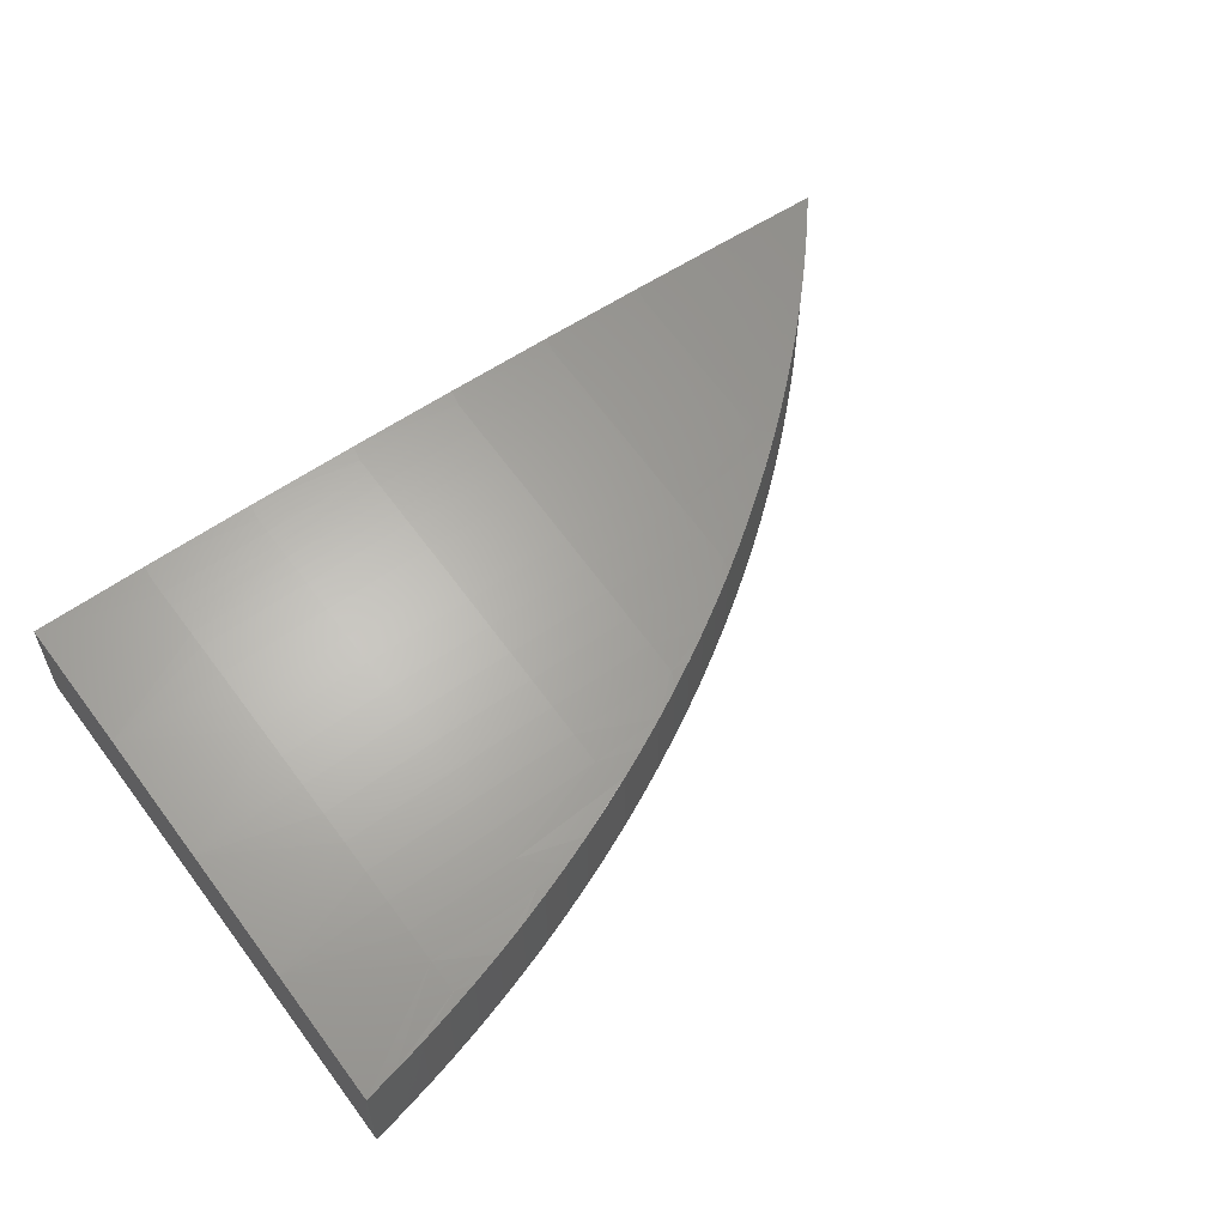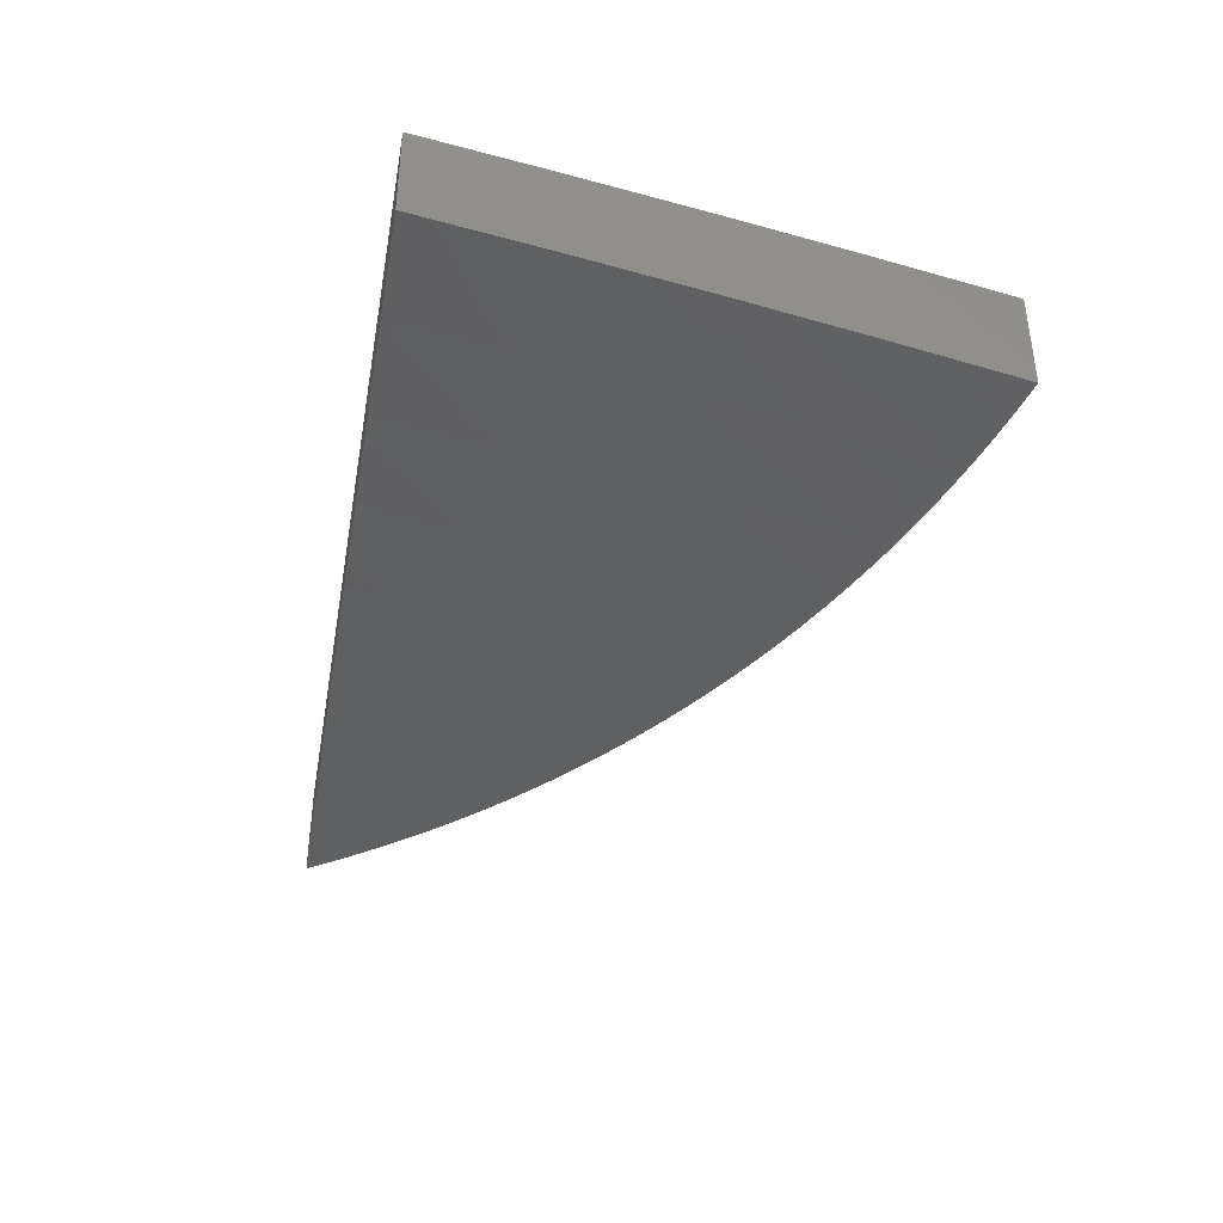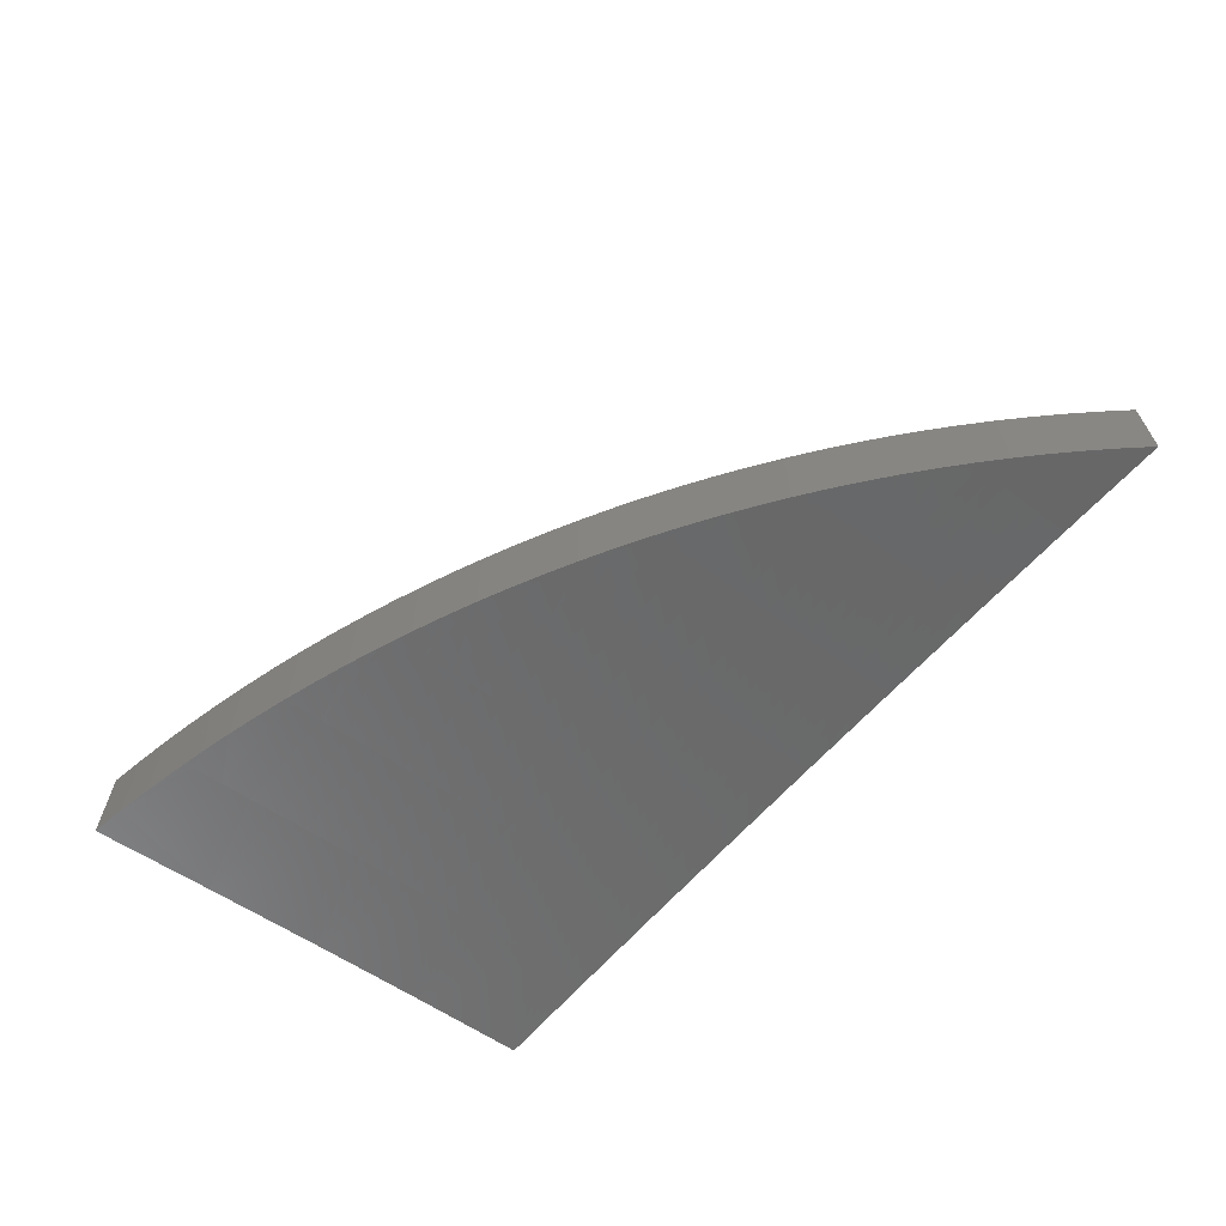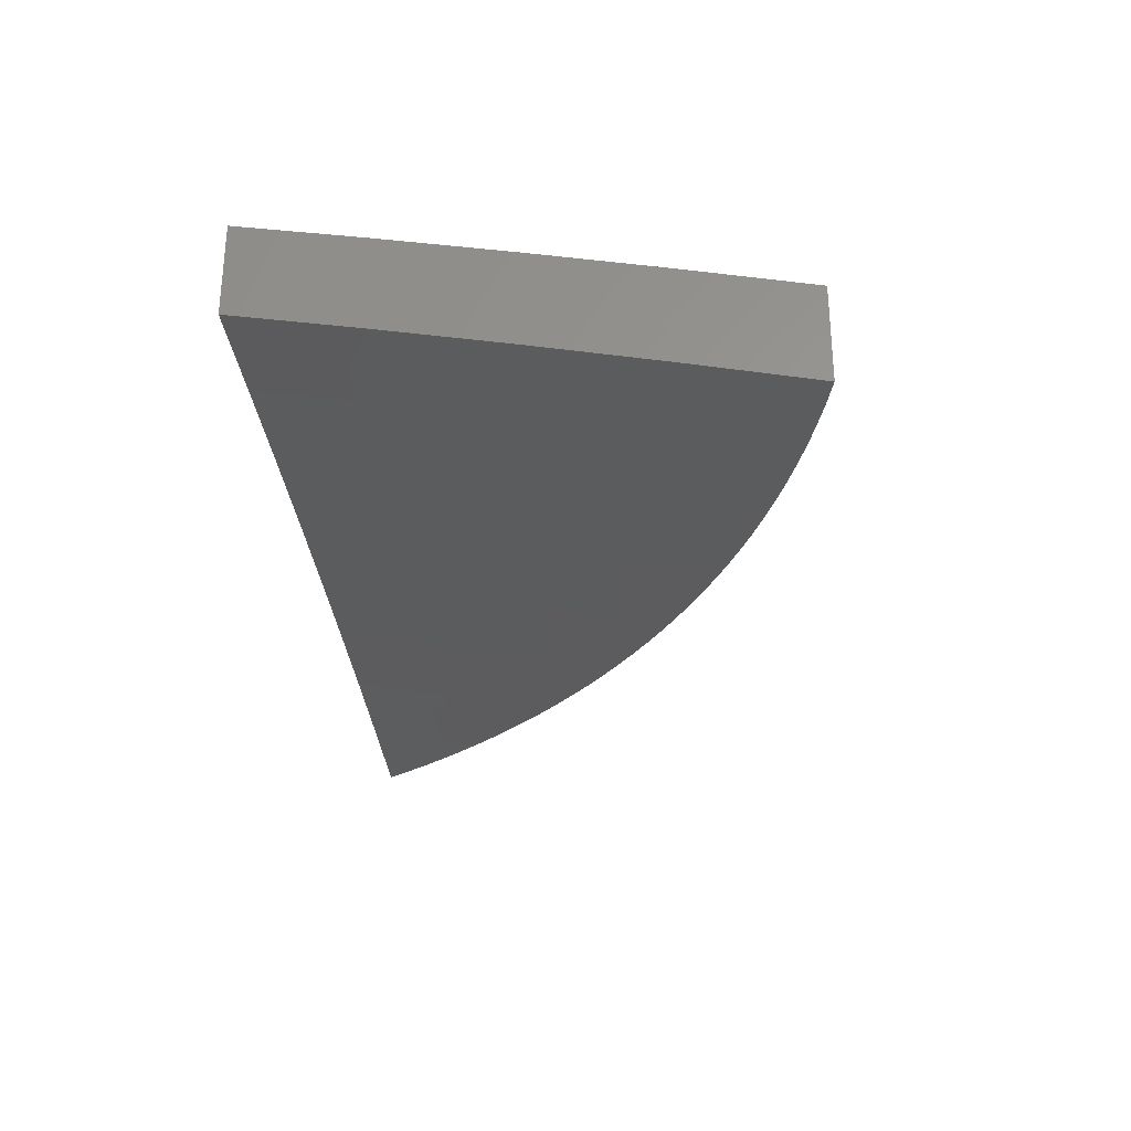
<metadata>
{"format":"stl","ext":"stl","renderer":"f3d","projection":"perspective","resolution":1024,"background":"white","views":[{"elev":56.9,"azim":-38.0,"up":"+Y"},{"elev":-38.6,"azim":-100.4,"up":"+Y"},{"elev":-64.2,"azim":49.5,"up":"+Y"},{"elev":-28.8,"azim":-85.2,"up":"+Y"}]}
</metadata>
<code>
# stl→obj: 283 verts, 562 faces
v -1.086e-09 10.56 2.494
v 0.03206 10.57 2.488
v -1.867e-09 10.66 2.494
v 0.03205 10.66 2.488
v 0.06398 10.57 2.482
v 0.06397 10.66 2.482
v 0.09575 10.57 2.475
v 0.09574 10.66 2.475
v 0.1274 10.57 2.468
v 0.1274 10.66 2.468
v 0.1588 10.57 2.459
v 0.1588 10.66 2.459
v 0.19 10.57 2.45
v 0.1901 10.66 2.45
v 0.2211 10.57 2.441
v 0.2211 10.66 2.441
v 0.2519 10.57 2.431
v 0.252 10.67 2.43
v 0.2825 10.58 2.42
v 0.2826 10.67 2.419
v 0.3129 10.58 2.408
v 0.313 10.67 2.408
v 0.343 10.58 2.396
v 0.3431 10.67 2.396
v 0.3729 10.58 2.383
v 0.3729 10.67 2.383
v 0.4024 10.58 2.369
v 0.4024 10.67 2.369
v 0.4316 10.58 2.355
v 0.4316 10.68 2.355
v 0.4605 10.59 2.34
v 0.4605 10.68 2.34
v 0.489 10.59 2.325
v 0.489 10.68 2.325
v 0.5172 10.59 2.309
v 0.5172 10.68 2.309
v 0.545 10.59 2.292
v 0.545 10.68 2.292
v 0.5725 10.59 2.275
v 0.5725 10.69 2.275
v 0.5995 10.6 2.257
v 0.5996 10.69 2.257
v 0.6262 10.6 2.238
v 0.6263 10.69 2.238
v 0.6525 10.6 2.219
v 0.6527 10.69 2.219
v 0.6784 10.6 2.2
v 0.6786 10.69 2.2
v 0.7039 10.6 2.18
v 0.7041 10.7 2.18
v 0.729 10.61 2.159
v 0.7291 10.7 2.159
v 0.7536 10.61 2.138
v 0.7537 10.7 2.138
v 0.7777 10.61 2.116
v 0.7778 10.7 2.116
v 0.8013 10.61 2.094
v 0.8014 10.7 2.094
v 0.8244 10.62 2.071
v 0.8245 10.71 2.071
v 0.847 10.62 2.048
v 0.847 10.71 2.048
v 0.8691 10.62 2.024
v 0.8691 10.71 2.024
v 0.8907 10.62 2
v 0.8907 10.71 2
v -9.165e-10 10.59 2.371
v 0.1091 10.58 2.432
v 0.109 10.57 2.463
v -5.431e-10 10.61 2.247
v 0.1093 10.6 2.308
v 0.1092 10.6 2.339
v 0.1092 10.59 2.37
v 0.2188 10.59 2.37
v 0.2187 10.58 2.401
v -1.697e-10 10.64 2.124
v 0.1095 10.62 2.185
v 0.1095 10.62 2.216
v 0.1094 10.61 2.247
v 0.2193 10.61 2.247
v 0.2192 10.61 2.278
v 0.33 10.61 2.247
v 0.3299 10.6 2.278
v 0.4403 10.6 2.247
v 0.4401 10.6 2.278
v 0.5511 10.59 2.278
v 0.5514 10.6 2.247
v 0.5517 10.61 2.216
v 0.552 10.61 2.185
v 0.6636 10.61 2.185
v 0.5523 10.62 2.154
v 0.664 10.61 2.154
v 0.5525 10.62 2.139
v 0.6642 10.61 2.139
v 0.5526 10.62 2.123
v 0.6643 10.62 2.123
v 0.5527 10.63 2.108
v 0.6645 10.62 2.108
v 0.5529 10.63 2.092
v 0.6647 10.62 2.092
v 0.553 10.63 2.077
v 0.6648 10.62 2.077
v 0.5532 10.63 2.062
v 0.665 10.63 2.062
v 0.5533 10.64 2.046
v 0.6652 10.63 2.046
v 0.5534 10.64 2.031
v 0.6653 10.63 2.031
v 0.5536 10.64 2.015
v 0.6655 10.64 2.015
v 0.557 10.64 2
v 0.6683 10.64 2
v 0 10.66 2
v 0.1098 10.65 2.062
v 0.1097 10.64 2.077
v 0.1097 10.64 2.092
v 0.2199 10.64 2.092
v 0.2198 10.64 2.108
v 0.3306 10.64 2.092
v 0.3306 10.63 2.108
v 0.4415 10.63 2.092
v 0.4414 10.63 2.108
v 0.1115 10.66 2
v 0.1099 10.65 2.015
v 0.1098 10.65 2.031
v 0.1098 10.65 2.046
v 0.2201 10.65 2.046
v 0.22 10.65 2.062
v 0.3308 10.65 2.046
v 0.3308 10.64 2.062
v 0.4418 10.64 2.046
v 0.4417 10.64 2.062
v 0.2202 10.65 2.015
v 0.2229 10.66 2
v 0.3309 10.65 2.015
v 0.3343 10.65 2
v 0.442 10.65 2.015
v 0.4457 10.65 2
v 0.7778 10.63 2.015
v 0.7795 10.63 2
v 0.7776 10.63 2.031
v 0.7774 10.62 2.046
v 0.7772 10.62 2.062
v 0.777 10.62 2.077
v 0.7768 10.61 2.092
v 0.7766 10.61 2.108
v 0.4398 10.59 2.308
v 0.4396 10.59 2.339
v 0.3295 10.58 2.37
v 0.3296 10.59 2.339
v 0.2185 10.57 2.432
v 0.1091 10.58 2.401
v 0.2201 10.65 2.031
v 0.2199 10.64 2.077
v 0.1097 10.64 2.108
v 0.1097 10.64 2.123
v 0.1096 10.63 2.139
v 0.2197 10.63 2.139
v 0.2197 10.63 2.154
v 0.3305 10.63 2.139
v 0.3304 10.63 2.154
v 0.4411 10.62 2.139
v 0.441 10.62 2.154
v 0.2198 10.63 2.123
v 0.1096 10.63 2.154
v 0.2195 10.62 2.185
v 0.2194 10.62 2.216
v 0.3303 10.62 2.185
v 0.1094 10.61 2.278
v 0.2191 10.6 2.308
v 0.2189 10.59 2.339
v 0.3298 10.6 2.308
v 0.3309 10.65 2.031
v 0.4419 10.64 2.031
v 0.3307 10.64 2.077
v 0.3305 10.63 2.123
v 0.3302 10.61 2.216
v 0.4406 10.61 2.216
v 0.4416 10.64 2.077
v 0.4413 10.63 2.123
v 0.4408 10.62 2.185
v -2.917e-10 10.73 2.124
v 0.1098 10.74 2.062
v 0 10.75 2
v 0.1098 10.74 2.046
v 0.1098 10.74 2.031
v 0.2201 10.74 2.031
v 0.2202 10.74 2.015
v 0.3309 10.74 2.015
v 0.2229 10.75 2
v 0.3343 10.74 2
v 0.4421 10.74 2.015
v 0.4457 10.74 2
v 0.5536 10.73 2.015
v 0.557 10.74 2
v 0.6655 10.73 2.015
v 0.6683 10.73 2
v 0.7778 10.72 2.015
v 0.7795 10.72 2
v 0.7776 10.72 2.031
v 0.7774 10.71 2.046
v 0.7772 10.71 2.062
v 0.665 10.72 2.062
v 0.6649 10.72 2.077
v 0.5531 10.72 2.077
v 0.5529 10.72 2.092
v 0.4415 10.72 2.092
v 0.4413 10.72 2.123
v 0.3305 10.72 2.123
v 0.3304 10.72 2.154
v 0.2197 10.72 2.154
v 0.2196 10.71 2.185
v 0.1096 10.72 2.185
v 0.1095 10.71 2.216
v -9.335e-10 10.71 2.247
v 0.1094 10.7 2.247
v 0.1094 10.7 2.278
v 0.2193 10.7 2.247
v 0.2192 10.7 2.278
v 0.33 10.7 2.247
v 0.3299 10.69 2.278
v 0.4404 10.7 2.247
v 0.4401 10.69 2.278
v 0.5515 10.69 2.247
v 0.5512 10.69 2.278
v 0.4399 10.68 2.308
v 0.3298 10.69 2.308
v 0.3296 10.68 2.339
v 0.219 10.69 2.339
v 0.2188 10.68 2.37
v 0.1092 10.68 2.37
v 0.1091 10.67 2.401
v -1.575e-09 10.68 2.371
v 0.1091 10.67 2.432
v 0.1096 10.72 2.154
v 0.1097 10.73 2.123
v 0.2198 10.73 2.123
v 0.2199 10.73 2.092
v 0.3307 10.73 2.092
v 0.3307 10.73 2.077
v 0.4416 10.73 2.077
v 0.4417 10.73 2.062
v 0.5532 10.73 2.062
v 0.5533 10.73 2.046
v 0.6652 10.72 2.046
v 0.6654 10.72 2.031
v 0.1093 10.69 2.308
v 0.1093 10.69 2.339
v 0.109 10.66 2.463
v 0.2186 10.67 2.432
v 0.2187 10.67 2.401
v 0.3295 10.68 2.37
v 0.4396 10.68 2.339
v 0.5518 10.7 2.216
v 0.6637 10.7 2.185
v 0.664 10.7 2.154
v 0.6644 10.71 2.123
v 0.6647 10.71 2.092
v 0.7769 10.71 2.092
v 0.777 10.71 2.077
v 0.1115 10.75 2
v 0.1099 10.75 2.015
v 0.2191 10.69 2.308
v 0.2195 10.71 2.216
v 0.3302 10.71 2.216
v 0.4406 10.7 2.216
v 0.1097 10.73 2.092
v 0.1098 10.74 2.077
v 0.22 10.74 2.062
v 0.2201 10.74 2.046
v 0.3308 10.74 2.046
v 0.3309 10.74 2.031
v 0.442 10.74 2.031
v 0.22 10.73 2.077
v 0.3303 10.71 2.185
v 0.4411 10.71 2.154
v 0.5526 10.71 2.123
v 0.3308 10.73 2.062
v 0.4408 10.71 2.185
v 0.5521 10.7 2.185
v 0.4418 10.73 2.046
v 0.5524 10.71 2.154
v 0.5535 10.73 2.031
f 1 2 3
f 3 2 4
f 4 2 5
f 4 5 6
f 6 5 7
f 6 7 8
f 8 7 9
f 8 9 10
f 10 9 11
f 10 11 12
f 12 11 13
f 12 13 14
f 14 13 15
f 14 15 16
f 16 15 17
f 16 17 18
f 18 17 19
f 18 19 20
f 20 19 21
f 20 21 22
f 22 21 23
f 22 23 24
f 24 23 25
f 24 25 26
f 26 25 27
f 26 27 28
f 28 27 29
f 28 29 30
f 30 29 31
f 30 31 32
f 32 31 33
f 32 33 34
f 34 33 35
f 34 35 36
f 36 35 37
f 36 37 38
f 38 37 39
f 38 39 40
f 40 39 41
f 40 41 42
f 42 41 43
f 42 43 44
f 44 43 45
f 44 45 46
f 46 45 47
f 46 47 48
f 48 47 49
f 48 49 50
f 50 49 51
f 50 51 52
f 52 51 53
f 52 53 54
f 54 53 55
f 54 55 56
f 56 55 57
f 56 57 58
f 58 57 59
f 58 59 60
f 60 59 61
f 60 61 62
f 62 61 63
f 62 63 64
f 64 63 65
f 64 65 66
f 1 67 2
f 2 67 68
f 2 68 69
f 69 68 9
f 69 9 7
f 70 71 67
f 67 71 72
f 67 72 73
f 73 72 74
f 73 74 75
f 75 74 21
f 75 21 19
f 76 77 70
f 70 77 78
f 70 78 79
f 79 78 80
f 79 80 81
f 81 80 82
f 81 82 83
f 83 82 84
f 83 84 85
f 85 84 86
f 85 86 35
f 35 86 37
f 37 86 39
f 39 86 87
f 39 87 41
f 41 87 88
f 41 88 45
f 45 88 89
f 45 89 90
f 90 89 91
f 90 91 92
f 92 91 93
f 92 93 94
f 94 93 95
f 94 95 96
f 96 95 97
f 96 97 98
f 98 97 99
f 98 99 100
f 100 99 101
f 100 101 102
f 102 101 103
f 102 103 104
f 104 103 105
f 104 105 106
f 106 105 107
f 106 107 108
f 108 107 109
f 108 109 110
f 110 109 111
f 110 111 112
f 113 114 76
f 76 114 115
f 76 115 116
f 116 115 117
f 116 117 118
f 118 117 119
f 118 119 120
f 120 119 121
f 120 121 122
f 122 121 97
f 122 97 95
f 123 124 113
f 113 124 125
f 113 125 126
f 126 125 127
f 126 127 128
f 128 127 129
f 128 129 130
f 130 129 131
f 130 131 132
f 132 131 103
f 132 103 101
f 124 123 133
f 133 123 134
f 133 134 135
f 135 134 136
f 135 136 137
f 137 136 138
f 137 138 109
f 109 138 111
f 110 112 139
f 139 112 140
f 139 140 63
f 63 140 65
f 63 61 139
f 139 61 141
f 139 141 110
f 110 141 108
f 141 61 142
f 142 61 59
f 142 59 143
f 143 59 57
f 143 57 144
f 144 57 145
f 144 145 102
f 102 145 100
f 57 55 145
f 145 55 146
f 145 146 100
f 100 146 98
f 55 53 146
f 146 53 98
f 98 53 96
f 96 53 51
f 96 51 94
f 94 51 92
f 51 49 92
f 92 49 90
f 49 47 90
f 90 47 45
f 45 43 41
f 85 35 147
f 147 35 33
f 147 33 31
f 147 31 148
f 148 31 29
f 148 29 27
f 25 149 27
f 27 149 150
f 27 150 148
f 148 150 147
f 25 23 149
f 149 23 21
f 149 21 74
f 19 17 75
f 75 17 151
f 75 151 152
f 152 151 68
f 152 68 67
f 17 15 151
f 151 15 13
f 151 13 11
f 151 11 68
f 68 11 9
f 7 5 69
f 69 5 2
f 114 113 126
f 125 124 153
f 153 124 133
f 153 133 135
f 126 128 114
f 114 128 154
f 114 154 115
f 115 154 117
f 116 155 76
f 76 155 156
f 76 156 157
f 157 156 158
f 157 158 159
f 159 158 160
f 159 160 161
f 161 160 162
f 161 162 163
f 163 162 91
f 163 91 89
f 116 118 155
f 155 118 164
f 155 164 156
f 156 164 158
f 77 76 165
f 165 76 157
f 165 157 159
f 77 165 166
f 166 165 159
f 166 159 161
f 78 77 167
f 167 77 166
f 167 166 168
f 168 166 161
f 168 161 163
f 71 70 169
f 169 70 79
f 169 79 81
f 71 169 170
f 170 169 81
f 170 81 83
f 152 67 73
f 72 71 171
f 171 71 170
f 171 170 172
f 172 170 83
f 172 83 85
f 75 152 73
f 125 153 127
f 127 153 173
f 127 173 129
f 129 173 174
f 129 174 131
f 131 174 105
f 131 105 103
f 173 153 135
f 128 130 154
f 154 130 175
f 154 175 117
f 117 175 119
f 118 120 164
f 164 120 176
f 164 176 158
f 158 176 160
f 78 167 80
f 80 167 177
f 80 177 82
f 82 177 178
f 82 178 84
f 84 178 87
f 84 87 86
f 177 167 168
f 72 171 74
f 74 171 150
f 74 150 149
f 150 171 172
f 174 173 137
f 137 173 135
f 130 132 175
f 175 132 179
f 175 179 119
f 119 179 121
f 120 122 176
f 176 122 180
f 176 180 160
f 160 180 162
f 177 168 181
f 181 168 163
f 181 163 89
f 147 150 172
f 147 172 85
f 109 107 137
f 137 107 174
f 107 105 174
f 132 101 179
f 179 101 99
f 179 99 121
f 121 99 97
f 122 95 180
f 180 95 93
f 180 93 162
f 162 93 91
f 177 181 178
f 178 181 88
f 178 88 87
f 88 181 89
f 141 142 108
f 108 142 106
f 144 102 104
f 142 143 106
f 106 143 104
f 143 144 104
f 182 183 184
f 184 183 185
f 184 185 186
f 186 185 187
f 186 187 188
f 188 187 189
f 188 189 190
f 190 189 191
f 191 189 192
f 191 192 193
f 193 192 194
f 193 194 195
f 195 194 196
f 195 196 197
f 197 196 198
f 197 198 199
f 199 198 66
f 66 198 64
f 64 198 200
f 64 200 62
f 62 200 201
f 62 201 202
f 202 201 203
f 202 203 204
f 204 203 205
f 204 205 206
f 206 205 207
f 206 207 208
f 208 207 209
f 208 209 210
f 210 209 211
f 210 211 212
f 212 211 213
f 212 213 214
f 214 213 215
f 214 215 216
f 216 215 217
f 216 217 218
f 218 217 219
f 218 219 220
f 220 219 221
f 220 221 222
f 222 221 223
f 222 223 224
f 224 223 225
f 224 225 40
f 40 225 38
f 38 225 36
f 36 225 223
f 36 223 226
f 226 223 227
f 226 227 228
f 228 227 229
f 228 229 230
f 230 229 231
f 230 231 232
f 232 231 233
f 232 233 234
f 234 233 3
f 234 3 4
f 215 213 182
f 182 213 235
f 182 235 236
f 236 235 237
f 236 237 238
f 238 237 239
f 238 239 240
f 240 239 241
f 240 241 242
f 242 241 243
f 242 243 244
f 244 243 245
f 244 245 246
f 246 245 200
f 246 200 198
f 217 215 247
f 247 215 233
f 247 233 248
f 248 233 231
f 248 231 229
f 234 4 249
f 249 4 6
f 249 6 8
f 8 10 249
f 249 10 12
f 249 12 234
f 234 12 250
f 234 250 251
f 251 250 18
f 251 18 20
f 12 14 250
f 250 14 16
f 250 16 18
f 22 24 20
f 20 24 251
f 251 24 252
f 252 24 26
f 252 26 28
f 30 253 28
f 28 253 228
f 28 228 252
f 252 228 230
f 252 230 251
f 251 230 232
f 251 232 234
f 30 32 253
f 253 32 34
f 253 34 226
f 226 34 36
f 40 42 224
f 224 42 44
f 224 44 254
f 254 44 48
f 254 48 255
f 255 48 50
f 255 50 256
f 256 50 52
f 256 52 54
f 44 46 48
f 256 54 257
f 257 54 56
f 257 56 258
f 258 56 259
f 258 259 260
f 260 259 58
f 260 58 60
f 56 58 259
f 260 60 202
f 202 60 62
f 190 261 188
f 188 261 262
f 188 262 186
f 186 262 184
f 261 184 262
f 219 217 247
f 247 248 263
f 263 248 229
f 263 229 227
f 214 216 264
f 264 216 218
f 264 218 265
f 265 218 220
f 265 220 266
f 266 220 222
f 266 222 254
f 254 222 224
f 237 235 211
f 211 235 213
f 236 267 182
f 182 267 268
f 182 268 183
f 183 268 269
f 183 269 270
f 270 269 271
f 270 271 272
f 272 271 273
f 272 273 192
f 192 273 194
f 236 238 267
f 267 238 274
f 267 274 268
f 268 274 269
f 187 185 270
f 270 185 183
f 221 219 263
f 263 219 247
f 221 263 227
f 214 264 212
f 212 264 275
f 212 275 210
f 210 275 276
f 210 276 208
f 208 276 277
f 208 277 206
f 206 277 258
f 206 258 204
f 204 258 260
f 204 260 202
f 275 264 265
f 239 237 209
f 209 237 211
f 238 240 274
f 274 240 278
f 274 278 269
f 269 278 271
f 189 187 272
f 272 187 270
f 223 221 227
f 253 226 228
f 275 265 279
f 279 265 266
f 279 266 280
f 280 266 254
f 280 254 255
f 241 239 207
f 207 239 209
f 240 242 278
f 278 242 281
f 278 281 271
f 271 281 273
f 192 189 272
f 275 279 276
f 276 279 282
f 276 282 277
f 277 282 257
f 277 257 258
f 282 279 280
f 243 241 205
f 205 241 207
f 242 244 281
f 281 244 283
f 281 283 273
f 273 283 194
f 255 256 280
f 280 256 282
f 256 257 282
f 245 243 203
f 203 243 205
f 196 194 283
f 196 283 246
f 246 283 244
f 200 245 201
f 201 245 203
f 198 196 246
f 184 261 113
f 113 261 123
f 123 261 190
f 123 190 134
f 134 190 191
f 134 191 193
f 134 193 136
f 136 193 195
f 136 195 138
f 138 195 197
f 138 197 111
f 111 197 199
f 111 199 66
f 65 140 66
f 66 140 112
f 66 112 111
f 1 3 67
f 67 3 233
f 67 233 70
f 70 233 215
f 70 215 76
f 76 215 182
f 76 182 113
f 113 182 184

</code>
